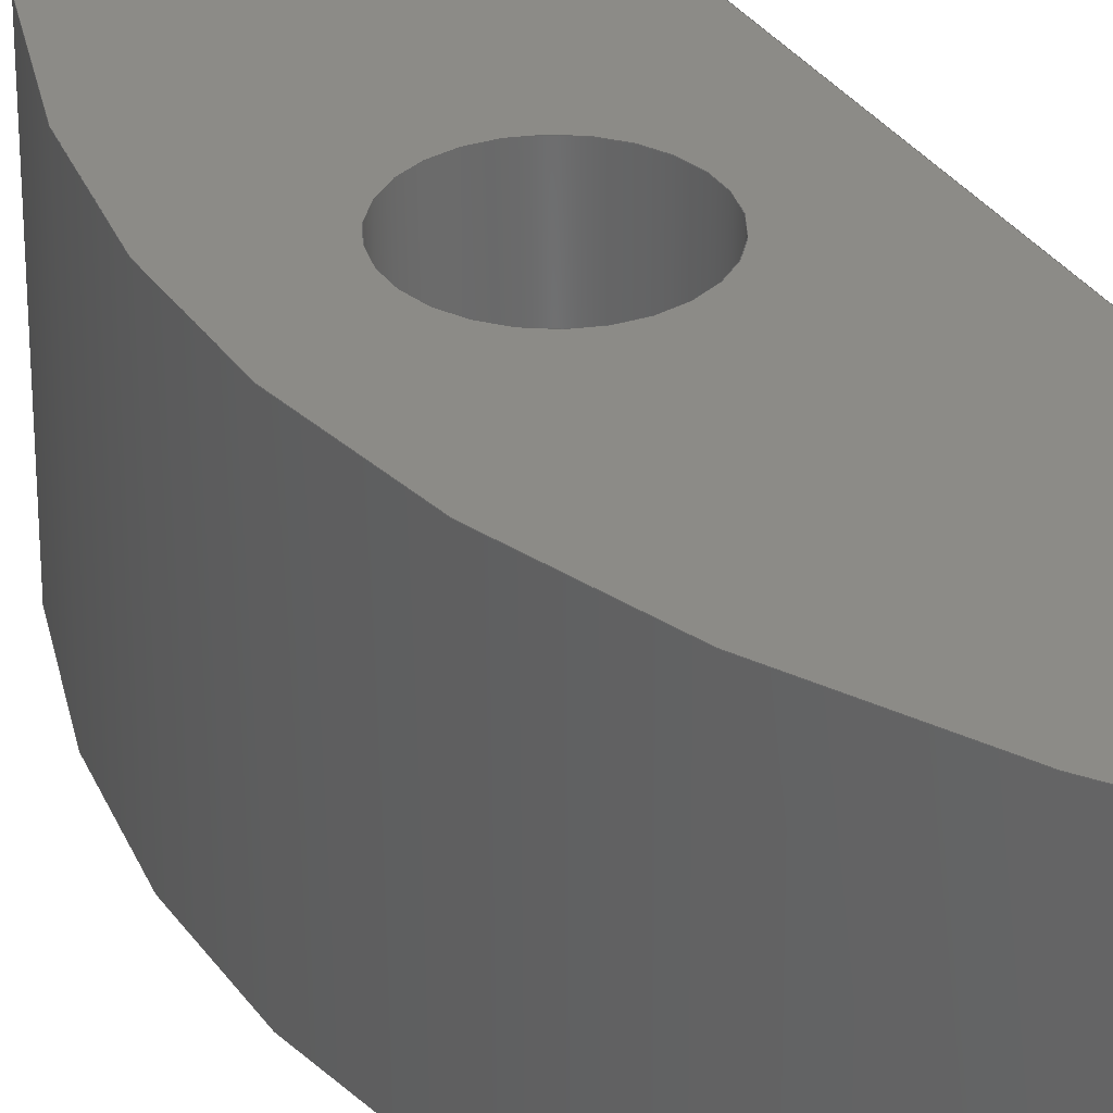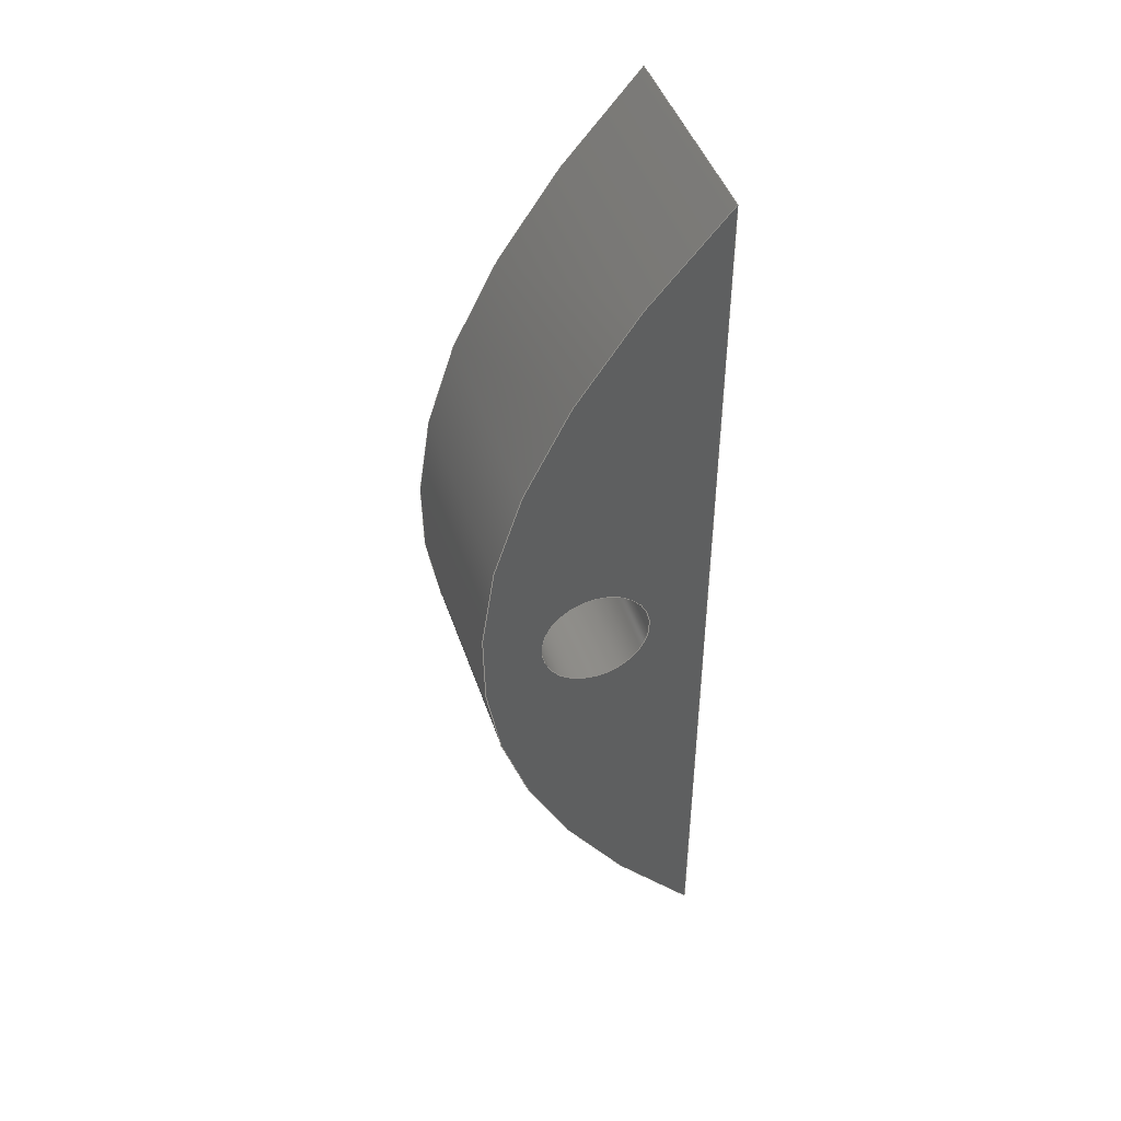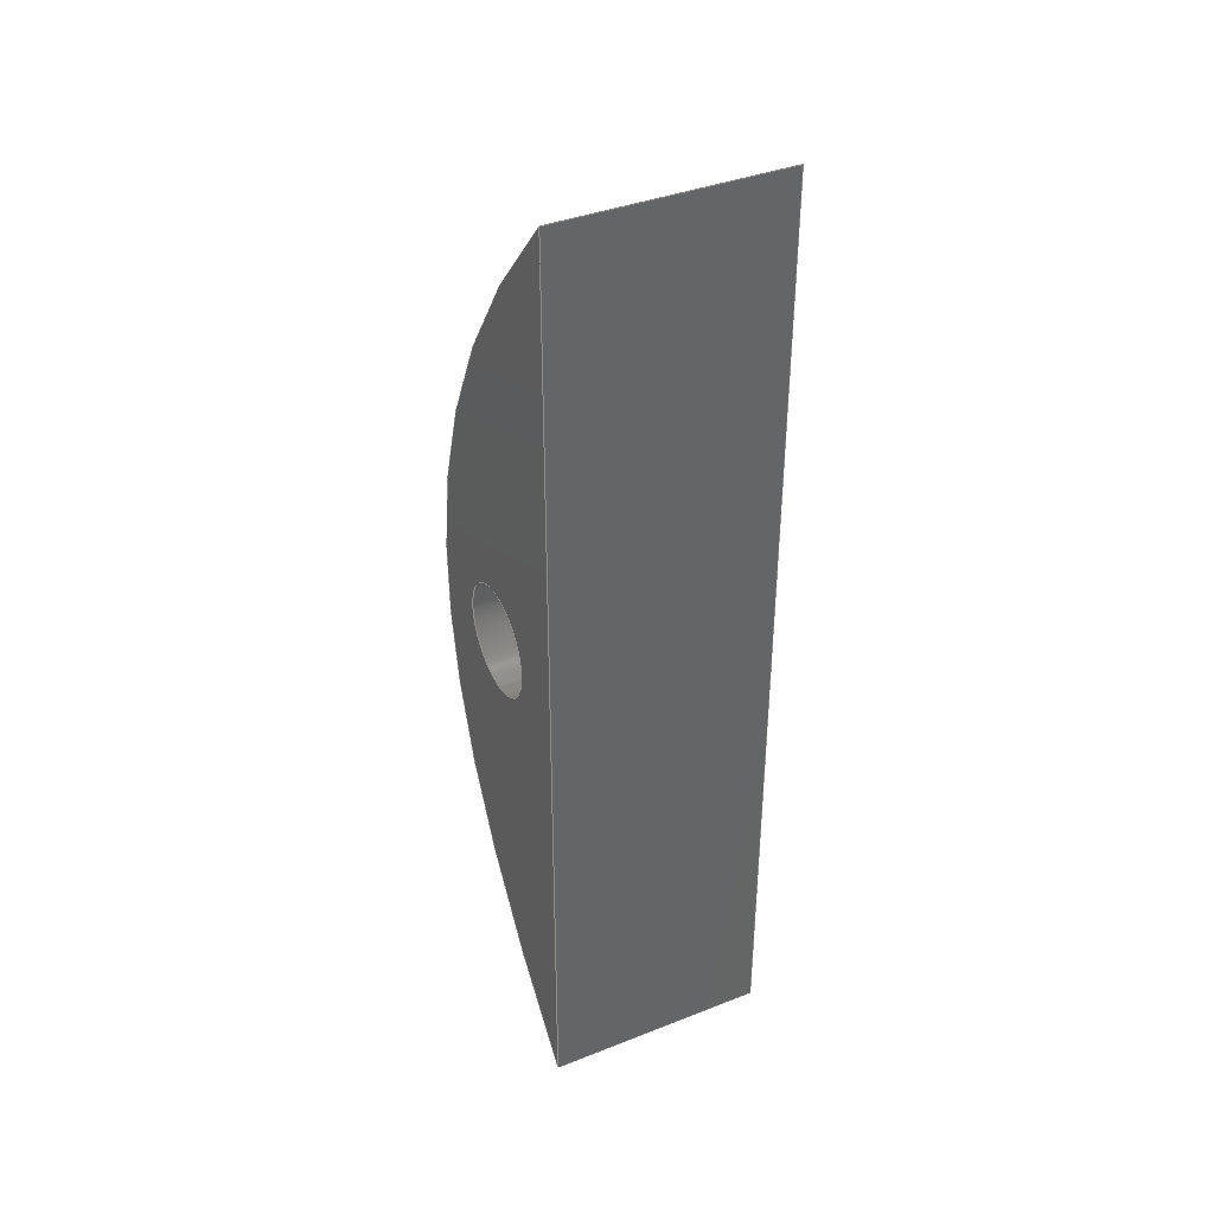
<metadata>
{"format":"step","ext":"step","renderer":"f3d","projection":"perspective","resolution":1024,"background":"white","views":[{"elev":33.0,"azim":-30.0,"up":"+Y"},{"elev":45.1,"azim":-18.1,"up":"+Z"},{"elev":38.6,"azim":63.7,"up":"+Z"}]}
</metadata>
<code>
ISO-10303-21;
DATA;
#1 = DIRECTION ( 'NONE',  ( -0, -1, -0 ) ) ;
#2 = DIRECTION ( 'NONE',  ( -0, -1, -0 ) ) ;
#3 = ORIENTED_EDGE ( 'NONE', *, *, #17, .F. ) ;
#4 = PERSON_AND_ORGANIZATION ( #128, #228 ) ;
#5 = CC_DESIGN_DATE_AND_TIME_ASSIGNMENT ( #8, #149, ( #40 ) ) ;
#6 = CARTESIAN_POINT ( 'NONE',  ( 3, 5.85, -12.5 ) ) ;
#7 = CARTESIAN_POINT ( 'NONE',  ( 1.776e-16, 5.85, 1.45 ) ) ;
#8 = DATE_AND_TIME ( #91, #101 ) ;
#9 = DIRECTION ( 'NONE',  ( -0, -1, -0 ) ) ;
#10 = APPROVAL_STATUS ( 'not_yet_approved' ) ;
#11 = APPROVAL_STATUS ( 'not_yet_approved' ) ;
#12 = PERSON_AND_ORGANIZATION_ROLE ( 'classification_officer' ) ;
#13 = COORDINATED_UNIVERSAL_TIME_OFFSET ( 8, 0, .BEHIND. ) ;
#14 = AXIS2_PLACEMENT_3D ( 'NONE', #162, #2, #185 ) ;
#15 = EDGE_LOOP ( 'NONE', ( #211, #187 ) ) ;
#16 = PERSON_AND_ORGANIZATION ( #128, #228 ) ;
#17 = EDGE_CURVE ( 'NONE', #104, #152, #131, .T. ) ;
#18 = PRODUCT_RELATED_PRODUCT_CATEGORY ( 'detail', '', ( #42 ) ) ;
#19 = LOCAL_TIME ( 20, 53, 59, #241 ) ;
#20 = CC_DESIGN_DATE_AND_TIME_ASSIGNMENT ( #44, #126, ( #200 ) ) ;
#21 = AXIS2_PLACEMENT_3D ( 'NONE', #165, #143, #34 ) ;
#22 = CARTESIAN_POINT ( 'NONE',  ( 3, 0, -12.5 ) ) ;
#23 =( NAMED_UNIT ( * ) SI_UNIT ( $, .STERADIAN. ) SOLID_ANGLE_UNIT ( ) );
#24 = PERSON_AND_ORGANIZATION_ROLE ( 'creator' ) ;
#25 = CARTESIAN_POINT ( 'NONE',  ( 3, 0, 12.5 ) ) ;
#26 = SHAPE_DEFINITION_REPRESENTATION ( #227, #166 ) ;
#27 = VERTEX_POINT ( 'NONE', #206 ) ;
#28 = LINE ( 'NONE', #120, #176 ) ;
#29 = EDGE_LOOP ( 'NONE', ( #100, #127 ) ) ;
#30 =( GEOMETRIC_REPRESENTATION_CONTEXT ( 3 ) GLOBAL_UNCERTAINTY_ASSIGNED_CONTEXT ( ( #243 ) ) GLOBAL_UNIT_ASSIGNED_CONTEXT ( ( #214, #57, #23 ) ) REPRESENTATION_CONTEXT ( 'NONE', 'WORKASPACE' ) );
#31 = CARTESIAN_POINT ( 'NONE',  ( 3, 0, -12.5 ) ) ;
#32 = CIRCLE ( 'NONE', #69, 1.45 ) ;
#33 = VERTEX_POINT ( 'NONE', #31 ) ;
#34 = DIRECTION ( 'NONE',  ( 0, -0, -1 ) ) ;
#35 = CYLINDRICAL_SURFACE ( 'NONE', #145, 1.45 ) ;
#36 = DIRECTION ( 'NONE',  ( -0, -0, -1 ) ) ;
#37 = DIRECTION ( 'NONE',  ( -1, 0, 0 ) ) ;
#38 = PLANE ( 'NONE',  #96 ) ;
#39 = CARTESIAN_POINT ( 'NONE',  ( 0, 0, -1.45 ) ) ;
#40 = PRODUCT_DEFINITION ( 'UNKNOWN', '', #89, #51 ) ;
#41 = ORIENTED_EDGE ( 'NONE', *, *, #178, .T. ) ;
#42 = PRODUCT ( 'Battery_bottom_standoff', 'Battery_bottom_standoff', '', ( #58 ) ) ;
#43 = VECTOR ( 'NONE', #236, 1000 ) ;
#44 = DATE_AND_TIME ( #130, #68 ) ;
#45 = APPROVAL_DATE_TIME ( #153, #110 ) ;
#46 = EDGE_CURVE ( 'NONE', #224, #79, #240, .T. ) ;
#47 = FACE_BOUND ( 'NONE', #29, .T. ) ;
#48 = COORDINATED_UNIVERSAL_TIME_OFFSET ( 8, 0, .BEHIND. ) ;
#49 = DIRECTION ( 'NONE',  ( 0, 0, 1 ) ) ;
#50 = LOCAL_TIME ( 20, 53, 59, #133 ) ;
#51 = DESIGN_CONTEXT ( 'detailed design', #193, 'design' ) ;
#52 = CC_DESIGN_PERSON_AND_ORGANIZATION_ASSIGNMENT ( #97, #24, ( #40 ) ) ;
#53 = CLOSED_SHELL ( 'NONE', ( #86, #102, #117, #142, #189, #183 ) ) ;
#54 = EDGE_CURVE ( 'NONE', #174, #219, #159, .T. ) ;
#55 = CARTESIAN_POINT ( 'NONE',  ( 3, 5.85, -12.5 ) ) ;
#56 = COORDINATED_UNIVERSAL_TIME_OFFSET ( 8, 0, .BEHIND. ) ;
#57 =( NAMED_UNIT ( * ) PLANE_ANGLE_UNIT ( ) SI_UNIT ( $, .RADIAN. ) );
#58 = MECHANICAL_CONTEXT ( 'NONE', #148, 'mechanical' ) ;
#59 = EDGE_CURVE ( 'NONE', #219, #174, #32, .T. ) ;
#60 = CARTESIAN_POINT ( 'NONE',  ( 3, 0, -12.5 ) ) ;
#61 = APPROVAL_ROLE ( '' ) ;
#62 = ORIENTED_EDGE ( 'NONE', *, *, #59, .F. ) ;
#63 = EDGE_LOOP ( 'NONE', ( #76, #207 ) ) ;
#64 = FACE_OUTER_BOUND ( 'NONE', #220, .T. ) ;
#65 = FACE_OUTER_BOUND ( 'NONE', #199, .T. ) ;
#66 = AXIS2_PLACEMENT_3D ( 'NONE', #191, #238, #106 ) ;
#67 = LINE ( 'NONE', #93, #88 ) ;
#68 = LOCAL_TIME ( 20, 53, 59, #48 ) ;
#69 = AXIS2_PLACEMENT_3D ( 'NONE', #186, #230, #85 ) ;
#70 = DIRECTION ( 'NONE',  ( 0, 0, -1 ) ) ;
#71 = APPLICATION_PROTOCOL_DEFINITION ( 'international standard', 'config_control_design', 1994, #193 ) ;
#72 = CARTESIAN_POINT ( 'NONE',  ( 3, 0, 12.5 ) ) ;
#73 = FACE_OUTER_BOUND ( 'NONE', #246, .T. ) ;
#74 = DIRECTION ( 'NONE',  ( -0, -1, -0 ) ) ;
#75 = ORIENTED_EDGE ( 'NONE', *, *, #103, .T. ) ;
#76 = ORIENTED_EDGE ( 'NONE', *, *, #46, .F. ) ;
#77 = APPROVAL_DATE_TIME ( #177, #210 ) ;
#78 = CC_DESIGN_PERSON_AND_ORGANIZATION_ASSIGNMENT ( #139, #239, ( #89 ) ) ;
#79 = VERTEX_POINT ( 'NONE', #83 ) ;
#80 = ORIENTED_EDGE ( 'NONE', *, *, #154, .T. ) ;
#81 = AXIS2_PLACEMENT_3D ( 'NONE', #208, #87, #118 ) ;
#82 = PERSON_AND_ORGANIZATION ( #128, #228 ) ;
#83 = CARTESIAN_POINT ( 'NONE',  ( 1.776e-16, 5.85, 1.45 ) ) ;
#84 = ORIENTED_EDGE ( 'NONE', *, *, #160, .F. ) ;
#85 = DIRECTION ( 'NONE',  ( 0, 0, 1 ) ) ;
#86 = ADVANCED_FACE ( 'NONE', ( #64 ), #150, .F. ) ;
#87 = DIRECTION ( 'NONE',  ( 0, 1, 0 ) ) ;
#88 = VECTOR ( 'NONE', #173, 1000 ) ;
#89 = PRODUCT_DEFINITION_FORMATION_WITH_SPECIFIED_SOURCE ( 'ANY', '', #42, .NOT_KNOWN. ) ;
#90 = CARTESIAN_POINT ( 'NONE',  ( 0, 5.85, 0 ) ) ;
#91 = CALENDAR_DATE ( 2019, 6, 5 ) ;
#92 = EDGE_CURVE ( 'NONE', #224, #219, #28, .T. ) ;
#93 = CARTESIAN_POINT ( 'NONE',  ( 3, 5.85, -12.5 ) ) ;
#94 = PERSON_AND_ORGANIZATION_ROLE ( 'creator' ) ;
#95 = CALENDAR_DATE ( 2019, 6, 5 ) ;
#96 = AXIS2_PLACEMENT_3D ( 'NONE', #172, #147, #121 ) ;
#97 = PERSON_AND_ORGANIZATION ( #128, #228 ) ;
#98 = APPROVAL_PERSON_ORGANIZATION ( #221, #217, #123 ) ;
#99 = MANIFOLD_SOLID_BREP ( 'Boss-Extrude1', #53 ) ;
#100 = ORIENTED_EDGE ( 'NONE', *, *, #59, .T. ) ;
#101 = LOCAL_TIME ( 20, 53, 59, #56 ) ;
#102 = ADVANCED_FACE ( 'NONE', ( #65, #226 ), #229, .F. ) ;
#103 = EDGE_CURVE ( 'NONE', #152, #104, #180, .T. ) ;
#104 = VERTEX_POINT ( 'NONE', #209 ) ;
#105 = ORIENTED_EDGE ( 'NONE', *, *, #103, .F. ) ;
#106 = DIRECTION ( 'NONE',  ( 1, 0, 0 ) ) ;
#107 = DIRECTION ( 'NONE',  ( 0, 0, 1 ) ) ;
#108 = CIRCLE ( 'NONE', #137, 1.45 ) ;
#109 = SECURITY_CLASSIFICATION_LEVEL ( 'unclassified' ) ;
#110 = APPROVAL ( #11, 'UNSPECIFIED' ) ;
#111 = VECTOR ( 'NONE', #170, 1000 ) ;
#112 = ORIENTED_EDGE ( 'NONE', *, *, #92, .T. ) ;
#113 = EDGE_CURVE ( 'NONE', #33, #27, #198, .T. ) ;
#114 = ORIENTED_EDGE ( 'NONE', *, *, #222, .F. ) ;
#115 = VECTOR ( 'NONE', #74, 1000 ) ;
#116 = CARTESIAN_POINT ( 'NONE',  ( 3, 5.85, 12.5 ) ) ;
#117 = ADVANCED_FACE ( 'NONE', ( #136, #47 ), #38, .T. ) ;
#118 = DIRECTION ( 'NONE',  ( 0, 0, 1 ) ) ;
#119 = FACE_OUTER_BOUND ( 'NONE', #141, .T. ) ;
#120 = CARTESIAN_POINT ( 'NONE',  ( 0, 5.85, -1.45 ) ) ;
#121 = DIRECTION ( 'NONE',  ( 0, -0, -1 ) ) ;
#122 = CARTESIAN_POINT ( 'NONE',  ( -9, 0, -4.337e-16 ) ) ;
#123 = APPROVAL_ROLE ( '' ) ;
#124 = CC_DESIGN_PERSON_AND_ORGANIZATION_ASSIGNMENT ( #155, #175, ( #42 ) ) ;
#125 = FACE_OUTER_BOUND ( 'NONE', #167, .T. ) ;
#126 = DATE_TIME_ROLE ( 'classification_date' ) ;
#127 = ORIENTED_EDGE ( 'NONE', *, *, #54, .T. ) ;
#128 = PERSON ( 'UNSPECIFIED', 'UNSPECIFIED', 'UNSPECIFIED', ('UNSPECIFIED'), ('UNSPECIFIED'), ('UNSPECIFIED') ) ;
#129 = ORIENTED_EDGE ( 'NONE', *, *, #222, .T. ) ;
#130 = CALENDAR_DATE ( 2019, 6, 5 ) ;
#131 = B_SPLINE_CURVE_WITH_KNOTS ( 'NONE', 2,
 ( #138, #161, #116 ),
 .UNSPECIFIED., .F., .F.,
 ( 3, 3 ),
 ( 0, 1 ),
 .UNSPECIFIED. ) ;
#132 = AXIS2_PLACEMENT_3D ( 'NONE', #156, #158, #49 ) ;
#133 = COORDINATED_UNIVERSAL_TIME_OFFSET ( 8, 0, .BEHIND. ) ;
#134 = ORIENTED_EDGE ( 'NONE', *, *, #113, .T. ) ;
#135 = APPROVAL_STATUS ( 'not_yet_approved' ) ;
#136 = FACE_OUTER_BOUND ( 'NONE', #15, .T. ) ;
#137 = AXIS2_PLACEMENT_3D ( 'NONE', #213, #216, #107 ) ;
#138 = CARTESIAN_POINT ( 'NONE',  ( 3, 5.85, -12.5 ) ) ;
#139 = PERSON_AND_ORGANIZATION ( #128, #228 ) ;
#140 = APPROVAL_PERSON_ORGANIZATION ( #4, #210, #245 ) ;
#141 = EDGE_LOOP ( 'NONE', ( #80, #179, #105, #129 ) ) ;
#142 = ADVANCED_FACE ( 'NONE', ( #125 ), #163, .F. ) ;
#143 = DIRECTION ( 'NONE',  ( 0, -1, 0 ) ) ;
#144 = ORIENTED_EDGE ( 'NONE', *, *, #92, .F. ) ;
#145 = AXIS2_PLACEMENT_3D ( 'NONE', #90, #9, #70 ) ;
#146 = APPROVAL_DATE_TIME ( #247, #217 ) ;
#147 = DIRECTION ( 'NONE',  ( 0, -1, 0 ) ) ;
#148 = APPLICATION_CONTEXT ( 'configuration controlled 3d designs of mechanical parts and assemblies' ) ;
#149 = DATE_TIME_ROLE ( 'creation_date' ) ;
#150 = CYLINDRICAL_SURFACE ( 'NONE', #14, 1.45 ) ;
#151 = CC_DESIGN_APPROVAL ( #110, ( #89 ) ) ;
#152 = VERTEX_POINT ( 'NONE', #232 ) ;
#153 = DATE_AND_TIME ( #201, #50 ) ;
#154 = EDGE_CURVE ( 'NONE', #27, #33, #184, .T. ) ;
#155 = PERSON_AND_ORGANIZATION ( #128, #228 ) ;
#156 = CARTESIAN_POINT ( 'NONE',  ( 0, 5.85, 0 ) ) ;
#157 = ORIENTED_EDGE ( 'NONE', *, *, #46, .T. ) ;
#158 = DIRECTION ( 'NONE',  ( 0, 1, 0 ) ) ;
#159 = CIRCLE ( 'NONE', #81, 1.45 ) ;
#160 = EDGE_CURVE ( 'NONE', #79, #174, #169, .T. ) ;
#161 = CARTESIAN_POINT ( 'NONE',  ( -9, 5.85, -4.337e-16 ) ) ;
#162 = CARTESIAN_POINT ( 'NONE',  ( 0, 5.85, 0 ) ) ;
#163 = B_SPLINE_SURFACE_WITH_KNOTS ( 'NONE', 2, 1, ( 
 ( #190, #22 ),
 ( #194, #212 ),
 ( #215, #72 ) ),
 .UNSPECIFIED., .F., .F., .F.,
 ( 3, 3 ),
 ( 2, 2 ),
 ( 0, 1 ),
 ( 0, 1 ),
 .UNSPECIFIED. ) ;
#164 = ORIENTED_EDGE ( 'NONE', *, *, #17, .T. ) ;
#165 = CARTESIAN_POINT ( 'NONE',  ( -3, 5.85, 0 ) ) ;
#166 = ADVANCED_BREP_SHAPE_REPRESENTATION ( 'Battery_bottom_standoff', ( #99, #66 ), #30 ) ;
#167 = EDGE_LOOP ( 'NONE', ( #134, #114, #3, #41 ) ) ;
#168 = CC_DESIGN_PERSON_AND_ORGANIZATION_ASSIGNMENT ( #16, #94, ( #89 ) ) ;
#169 = LINE ( 'NONE', #7, #43 ) ;
#170 = DIRECTION ( 'NONE',  ( -0, -0, -1 ) ) ;
#171 = APPLICATION_PROTOCOL_DEFINITION ( 'international standard', 'config_control_design', 1994, #148 ) ;
#172 = CARTESIAN_POINT ( 'NONE',  ( -3, 0, 0 ) ) ;
#173 = DIRECTION ( 'NONE',  ( -0, -1, -0 ) ) ;
#174 = VERTEX_POINT ( 'NONE', #188 ) ;
#175 = PERSON_AND_ORGANIZATION_ROLE ( 'design_owner' ) ;
#176 = VECTOR ( 'NONE', #1, 1000 ) ;
#177 = DATE_AND_TIME ( #182, #19 ) ;
#178 = EDGE_CURVE ( 'NONE', #104, #33, #67, .T. ) ;
#179 = ORIENTED_EDGE ( 'NONE', *, *, #178, .F. ) ;
#180 = LINE ( 'NONE', #55, #223 ) ;
#181 = AXIS2_PLACEMENT_3D ( 'NONE', #6, #37, #218 ) ;
#182 = CALENDAR_DATE ( 2019, 6, 5 ) ;
#183 = ADVANCED_FACE ( 'NONE', ( #73 ), #35, .F. ) ;
#184 = LINE ( 'NONE', #60, #111 ) ;
#185 = DIRECTION ( 'NONE',  ( 0, 0, -1 ) ) ;
#186 = CARTESIAN_POINT ( 'NONE',  ( 0, 0, 0 ) ) ;
#187 = ORIENTED_EDGE ( 'NONE', *, *, #154, .F. ) ;
#188 = CARTESIAN_POINT ( 'NONE',  ( 1.776e-16, 0, 1.45 ) ) ;
#189 = ADVANCED_FACE ( 'NONE', ( #119 ), #196, .F. ) ;
#190 = CARTESIAN_POINT ( 'NONE',  ( 3, 5.85, -12.5 ) ) ;
#191 = CARTESIAN_POINT ( 'NONE',  ( 0, 0, 0 ) ) ;
#192 = APPROVAL_PERSON_ORGANIZATION ( #204, #110, #61 ) ;
#193 = APPLICATION_CONTEXT ( 'configuration controlled 3d designs of mechanical parts and assemblies' ) ;
#194 = CARTESIAN_POINT ( 'NONE',  ( -9, 5.85, -4.337e-16 ) ) ;
#195 = EDGE_CURVE ( 'NONE', #79, #224, #108, .T. ) ;
#196 = PLANE ( 'NONE',  #181 ) ;
#197 = CARTESIAN_POINT ( 'NONE',  ( 3, 5.85, 12.5 ) ) ;
#198 = B_SPLINE_CURVE_WITH_KNOTS ( 'NONE', 2,
 ( #234, #122, #25 ),
 .UNSPECIFIED., .F., .F.,
 ( 3, 3 ),
 ( 0, 1 ),
 .UNSPECIFIED. ) ;
#199 = EDGE_LOOP ( 'NONE', ( #164, #75 ) ) ;
#200 = SECURITY_CLASSIFICATION ( '', '', #109 ) ;
#201 = CALENDAR_DATE ( 2019, 6, 5 ) ;
#202 = LOCAL_TIME ( 20, 53, 59, #13 ) ;
#203 = ORIENTED_EDGE ( 'NONE', *, *, #195, .T. ) ;
#204 = PERSON_AND_ORGANIZATION ( #128, #228 ) ;
#205 = CC_DESIGN_PERSON_AND_ORGANIZATION_ASSIGNMENT ( #82, #12, ( #200 ) ) ;
#206 = CARTESIAN_POINT ( 'NONE',  ( 3, 0, 12.5 ) ) ;
#207 = ORIENTED_EDGE ( 'NONE', *, *, #195, .F. ) ;
#208 = CARTESIAN_POINT ( 'NONE',  ( 0, 0, 0 ) ) ;
#209 = CARTESIAN_POINT ( 'NONE',  ( 3, 5.85, -12.5 ) ) ;
#210 = APPROVAL ( #135, 'UNSPECIFIED' ) ;
#211 = ORIENTED_EDGE ( 'NONE', *, *, #113, .F. ) ;
#212 = CARTESIAN_POINT ( 'NONE',  ( -9, 0, -4.337e-16 ) ) ;
#213 = CARTESIAN_POINT ( 'NONE',  ( 0, 5.85, 0 ) ) ;
#214 =( LENGTH_UNIT ( ) NAMED_UNIT ( * ) SI_UNIT ( .MILLI., .METRE. ) );
#215 = CARTESIAN_POINT ( 'NONE',  ( 3, 5.85, 12.5 ) ) ;
#216 = DIRECTION ( 'NONE',  ( 0, 1, 0 ) ) ;
#217 = APPROVAL ( #10, 'UNSPECIFIED' ) ;
#218 = DIRECTION ( 'NONE',  ( 0, 0, 1 ) ) ;
#219 = VERTEX_POINT ( 'NONE', #39 ) ;
#220 = EDGE_LOOP ( 'NONE', ( #157, #237, #62, #144 ) ) ;
#221 = PERSON_AND_ORGANIZATION ( #128, #228 ) ;
#222 = EDGE_CURVE ( 'NONE', #152, #27, #231, .T. ) ;
#223 = VECTOR ( 'NONE', #36, 1000 ) ;
#224 = VERTEX_POINT ( 'NONE', #235 ) ;
#225 = CC_DESIGN_SECURITY_CLASSIFICATION ( #200, ( #89 ) ) ;
#226 = FACE_BOUND ( 'NONE', #63, .T. ) ;
#227 = PRODUCT_DEFINITION_SHAPE ( 'NONE', 'NONE',  #40 ) ;
#228 = ORGANIZATION ( 'UNSPECIFIED', 'UNSPECIFIED', '' ) ;
#229 = PLANE ( 'NONE',  #21 ) ;
#230 = DIRECTION ( 'NONE',  ( 0, 1, 0 ) ) ;
#231 = LINE ( 'NONE', #197, #115 ) ;
#232 = CARTESIAN_POINT ( 'NONE',  ( 3, 5.85, 12.5 ) ) ;
#233 = CC_DESIGN_APPROVAL ( #210, ( #200 ) ) ;
#234 = CARTESIAN_POINT ( 'NONE',  ( 3, 0, -12.5 ) ) ;
#235 = CARTESIAN_POINT ( 'NONE',  ( 0, 5.85, -1.45 ) ) ;
#236 = DIRECTION ( 'NONE',  ( -0, -1, -0 ) ) ;
#237 = ORIENTED_EDGE ( 'NONE', *, *, #160, .T. ) ;
#238 = DIRECTION ( 'NONE',  ( 0, 0, 1 ) ) ;
#239 = PERSON_AND_ORGANIZATION_ROLE ( 'design_supplier' ) ;
#240 = CIRCLE ( 'NONE', #132, 1.45 ) ;
#241 = COORDINATED_UNIVERSAL_TIME_OFFSET ( 8, 0, .BEHIND. ) ;
#242 = CC_DESIGN_APPROVAL ( #217, ( #40 ) ) ;
#243 = UNCERTAINTY_MEASURE_WITH_UNIT (LENGTH_MEASURE( 1e-05 ), #214, 'distance_accuracy_value', 'NONE');
#244 = ORIENTED_EDGE ( 'NONE', *, *, #54, .F. ) ;
#245 = APPROVAL_ROLE ( '' ) ;
#246 = EDGE_LOOP ( 'NONE', ( #84, #203, #112, #244 ) ) ;
#247 = DATE_AND_TIME ( #95, #202 ) ;
ENDSEC;
END-ISO-10303-21;

</code>
